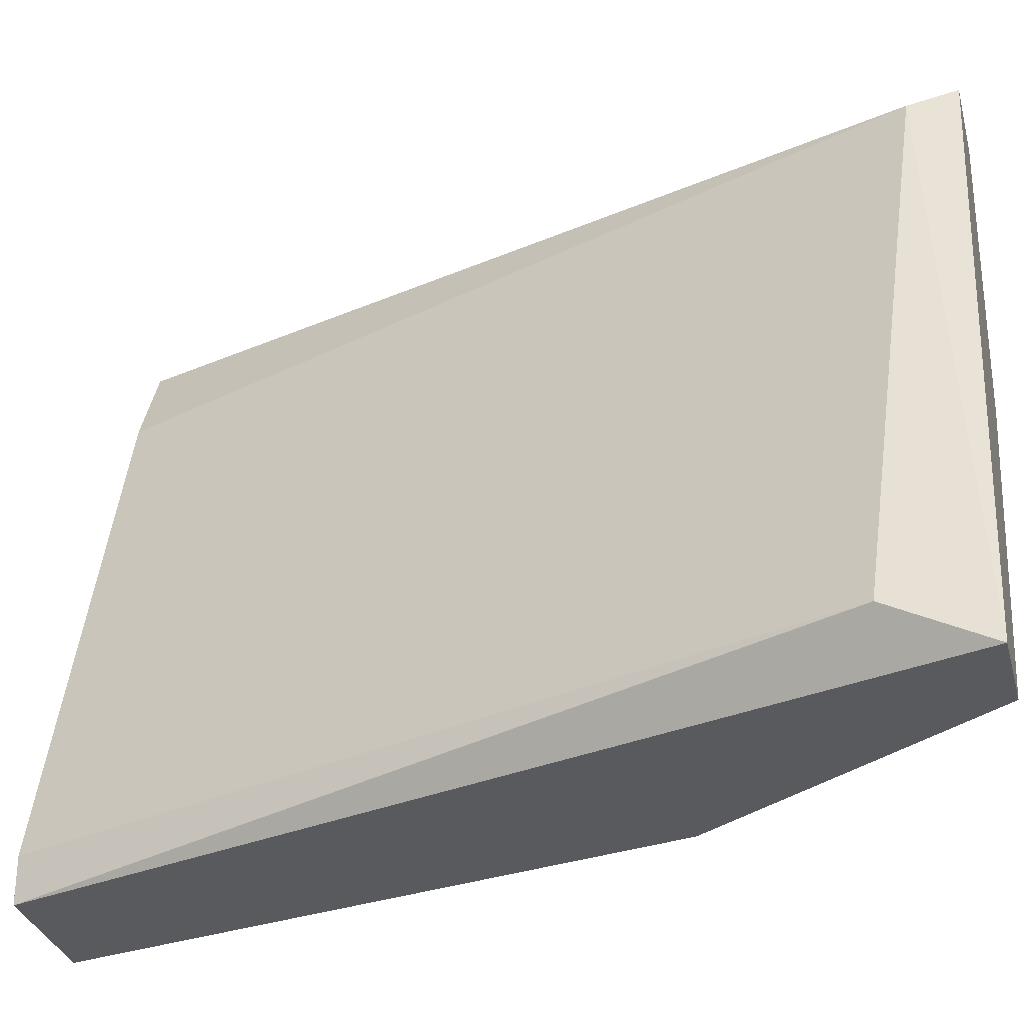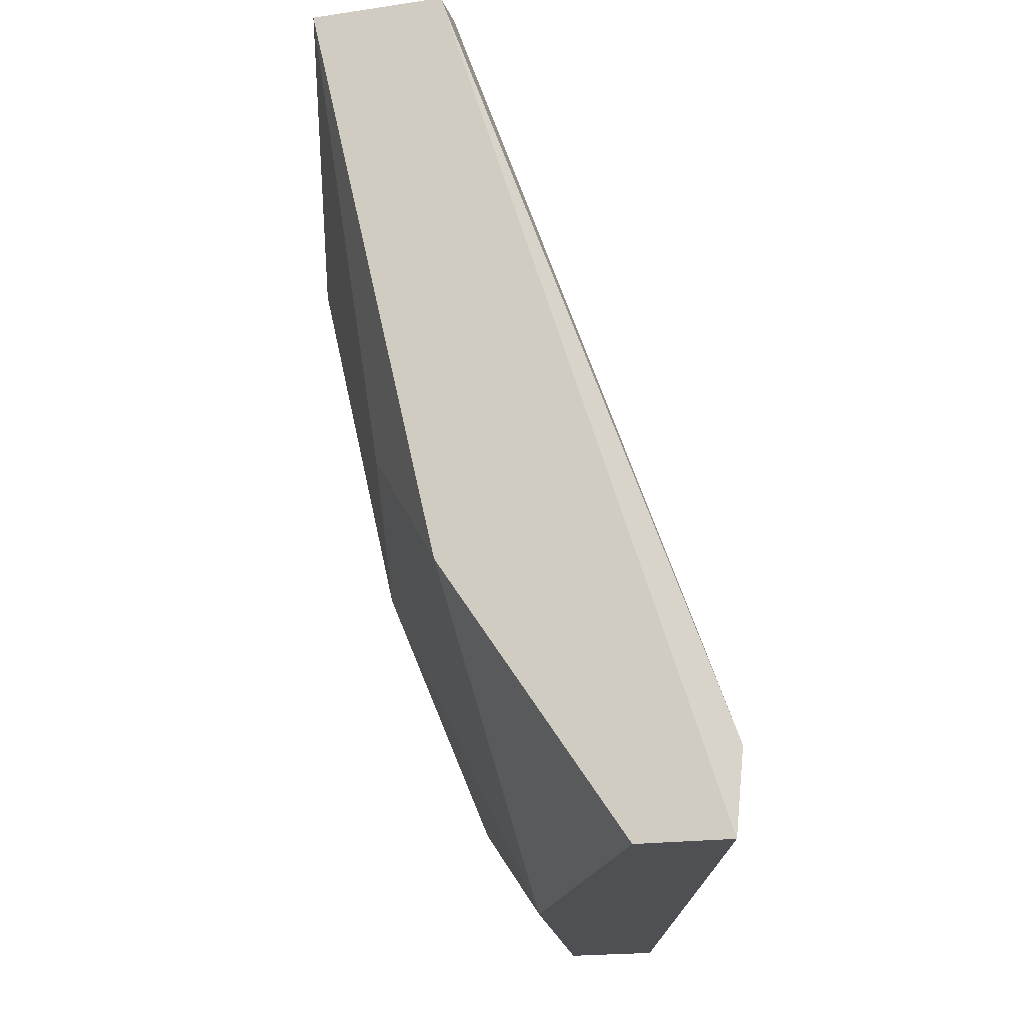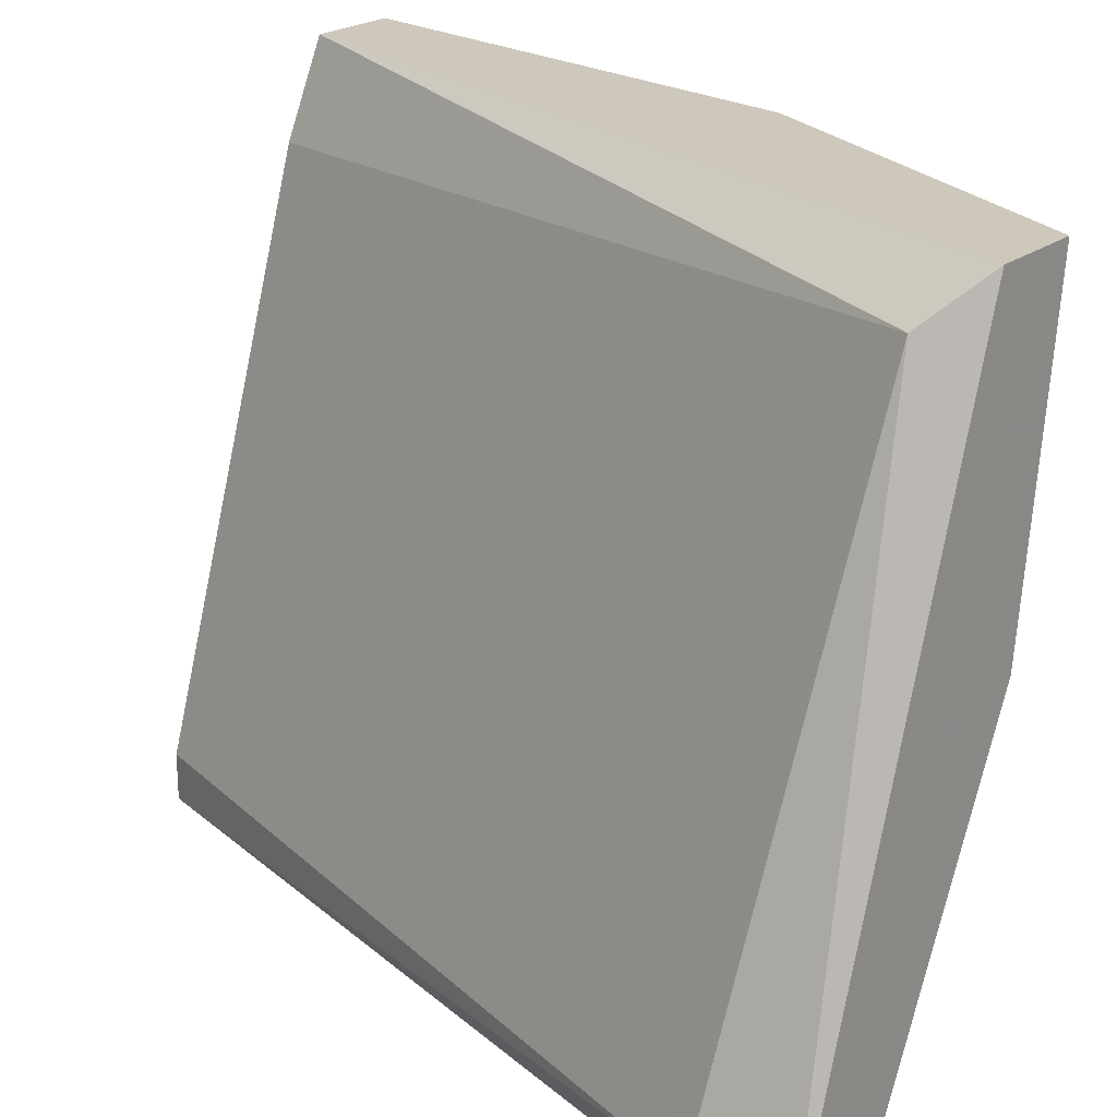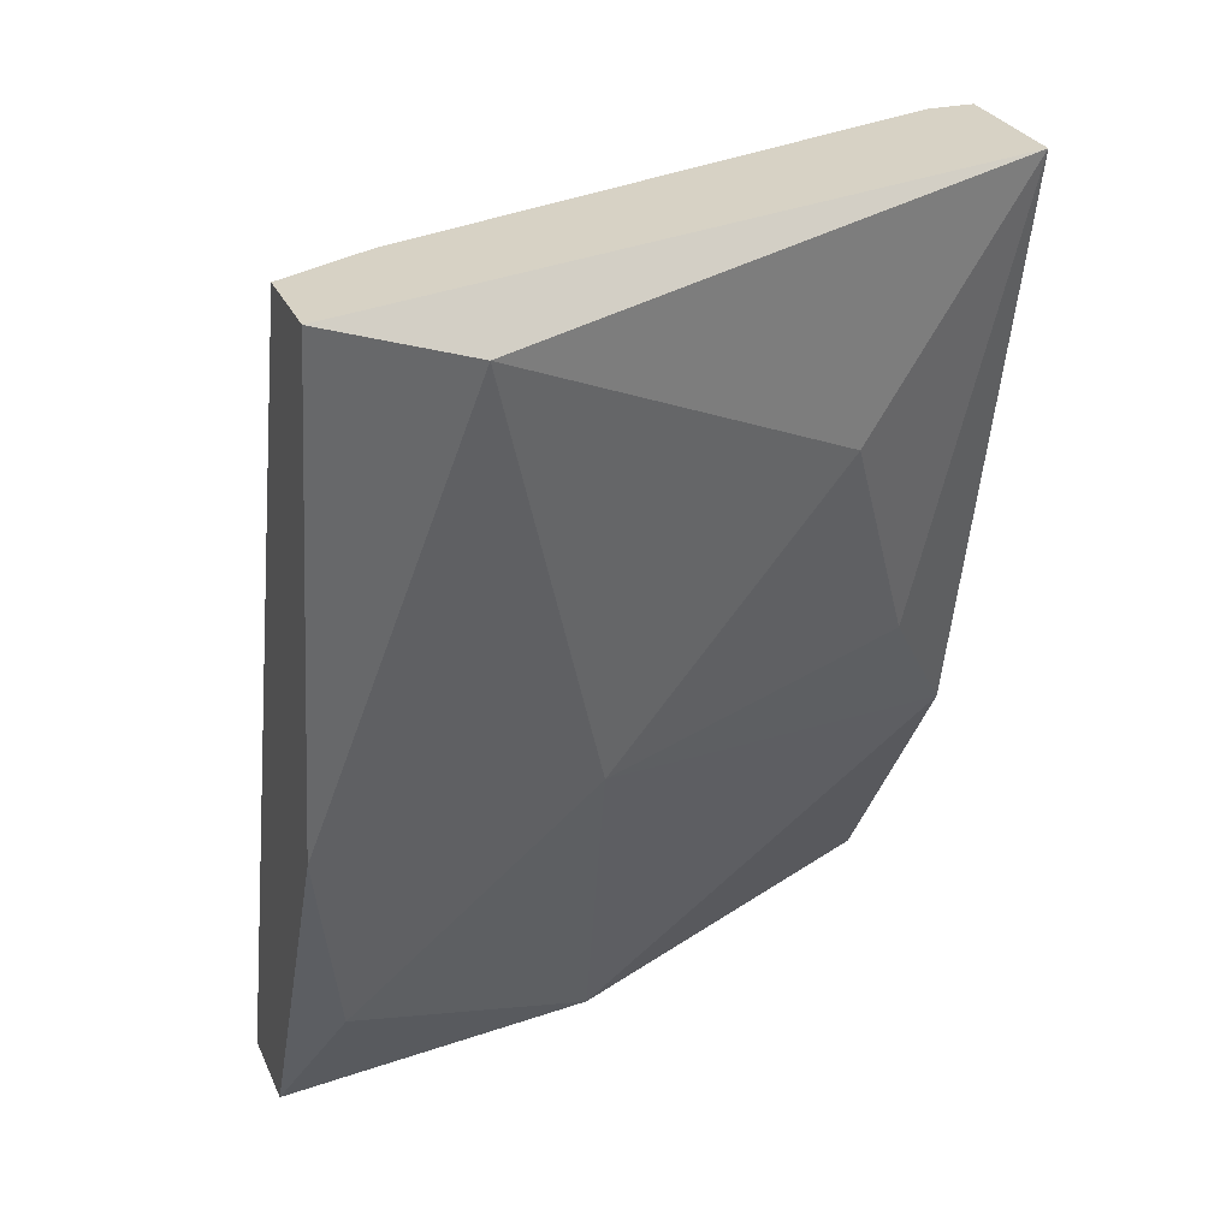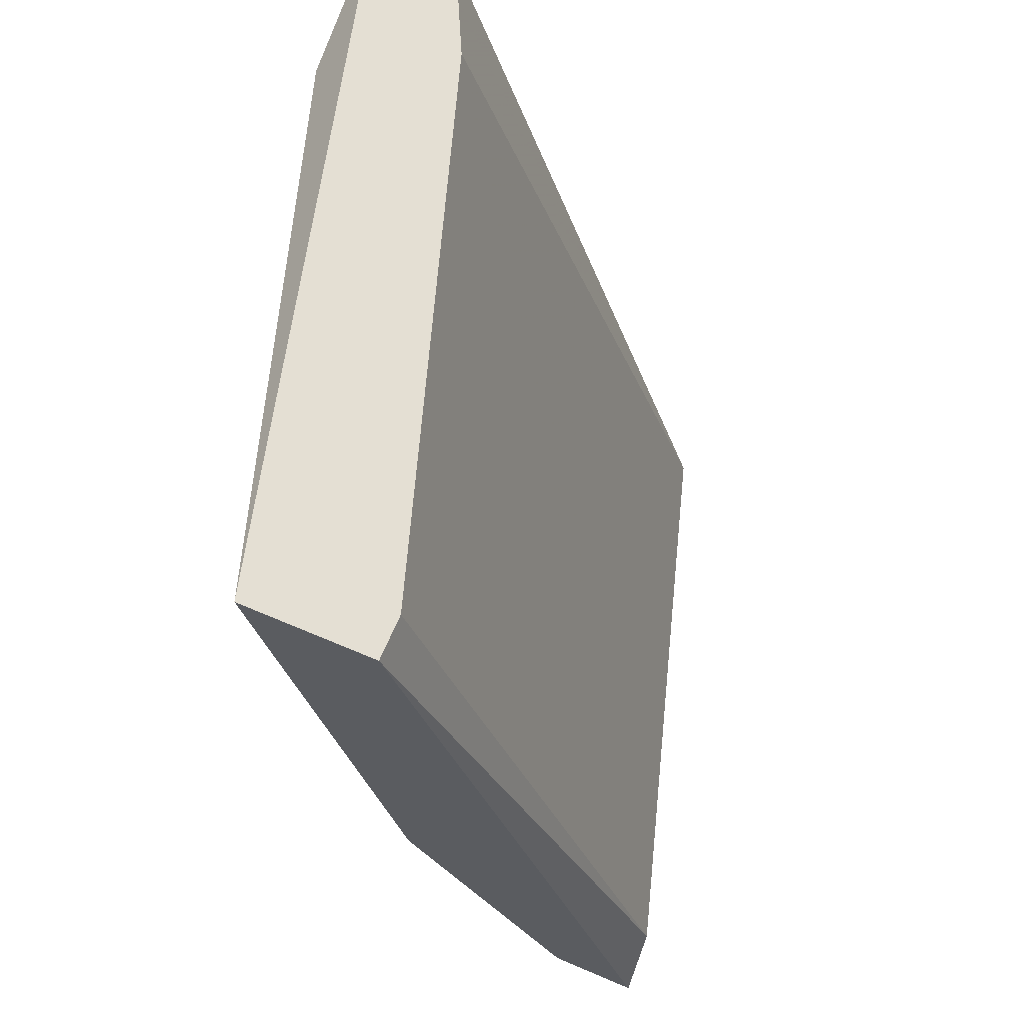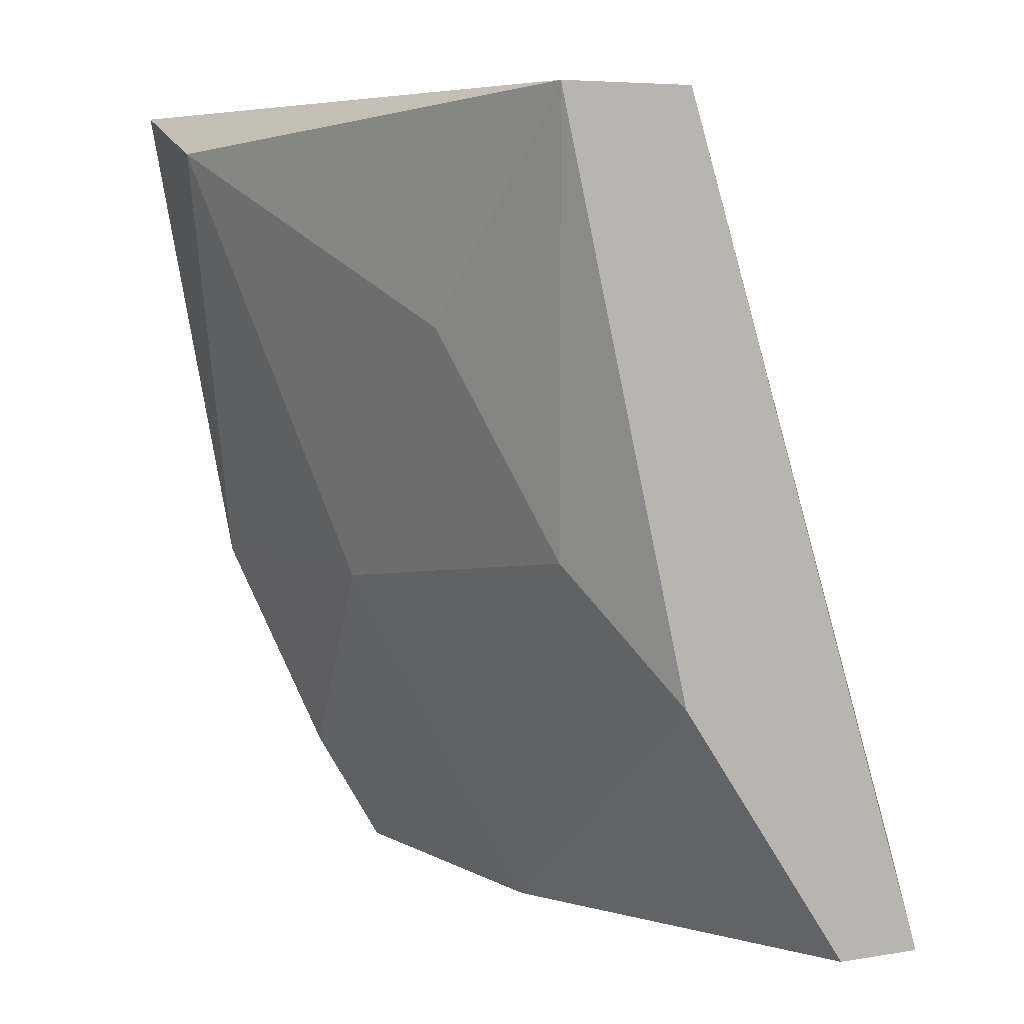
<metadata>
{"format":"obj","ext":"obj","renderer":"f3d","projection":"perspective","resolution":1024,"background":"white","views":[{"elev":-30.9,"azim":104.0,"up":"+Y"},{"elev":-18.8,"azim":15.9,"up":"+Z"},{"elev":21.9,"azim":127.7,"up":"+Y"},{"elev":27.3,"azim":-110.1,"up":"+Z"},{"elev":66.8,"azim":23.1,"up":"+Z"},{"elev":6.2,"azim":-25.5,"up":"+Z"}]}
</metadata>
<code>
v -0.08791 -0.05886 0.0472
v -0.07495 -0.073 0.02599
v -0.07259 -0.073 0.02599
v -0.07848 -0.05532 0.02599
v -0.07966 -0.07182 0.04838
v -0.08202 -0.07064 0.0366
v -0.08555 -0.05532 0.04838
v -0.08319 -0.05651 0.02953
v -0.08319 -0.073 0.04838
v -0.0773 -0.05651 0.02717
v -0.07259 -0.07182 0.02835
v -0.07966 -0.06358 0.02599
v -0.08555 -0.05532 0.03542
v -0.08437 -0.0624 0.03542
v -0.07966 -0.073 0.03306
v -0.08791 -0.05532 0.04838
v -0.08437 -0.06829 0.04249
v -0.08437 -0.05769 0.04838
v -0.07966 -0.073 0.04838
v -0.08084 -0.05532 0.02599
f 8 13 20
f 3 2 4
f 2 3 9
f 5 7 9
f 3 4 10
f 4 7 10
f 3 10 11
f 4 2 12
f 7 4 13
f 13 8 14
f 8 12 14
f 1 13 14
f 14 12 15
f 2 9 15
f 9 6 15
f 12 2 15
f 6 14 15
f 1 9 16
f 9 7 16
f 13 1 16
f 7 13 16
f 6 9 17
f 9 1 17
f 1 14 17
f 14 6 17
f 7 5 18
f 10 7 18
f 5 11 18
f 11 10 18
f 9 3 19
f 5 9 19
f 3 11 19
f 11 5 19
f 4 12 20
f 12 8 20
f 13 4 20

</code>
